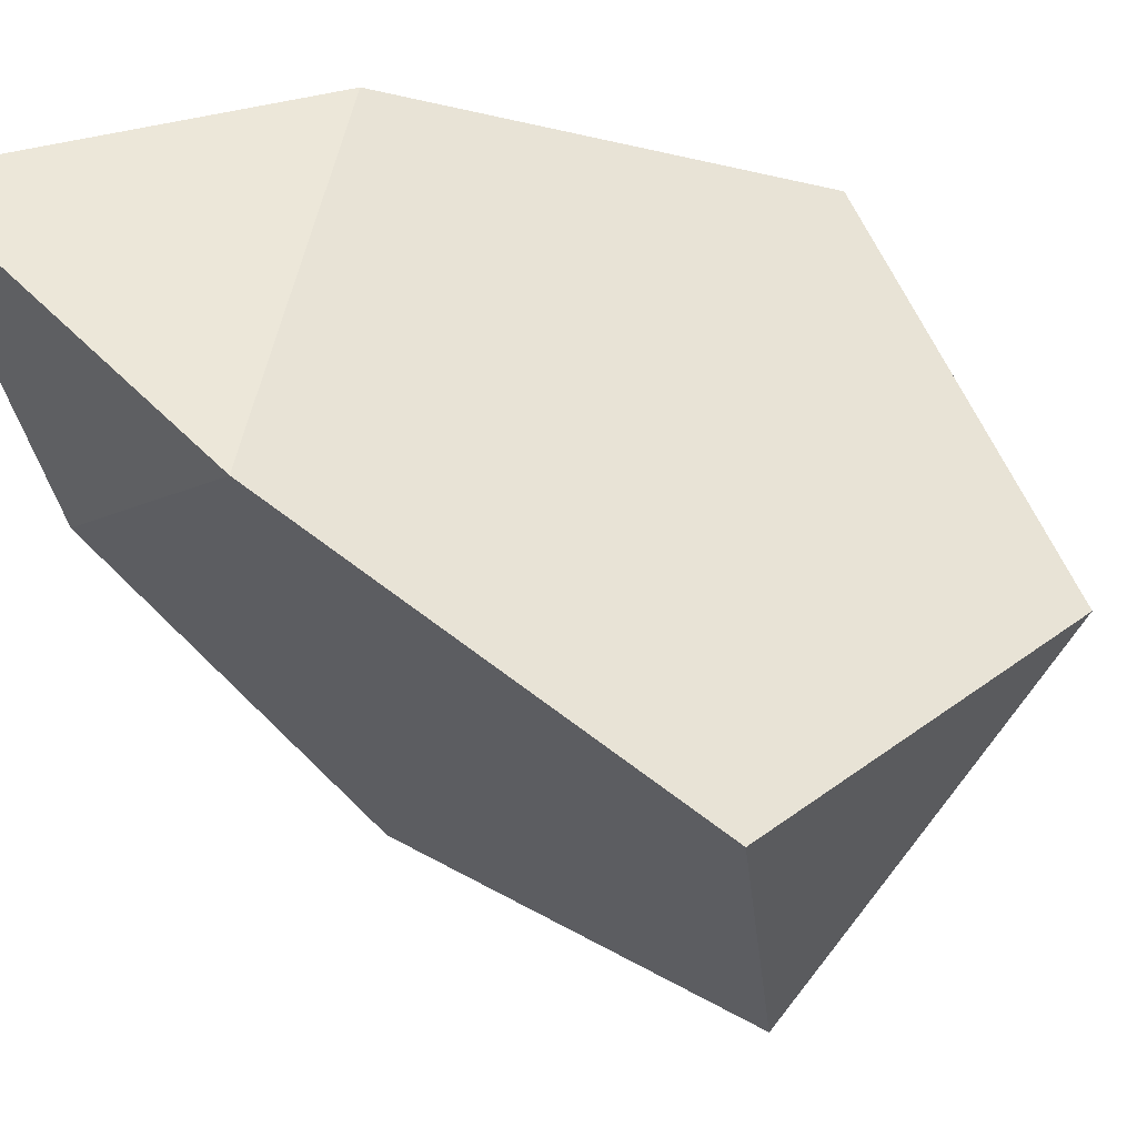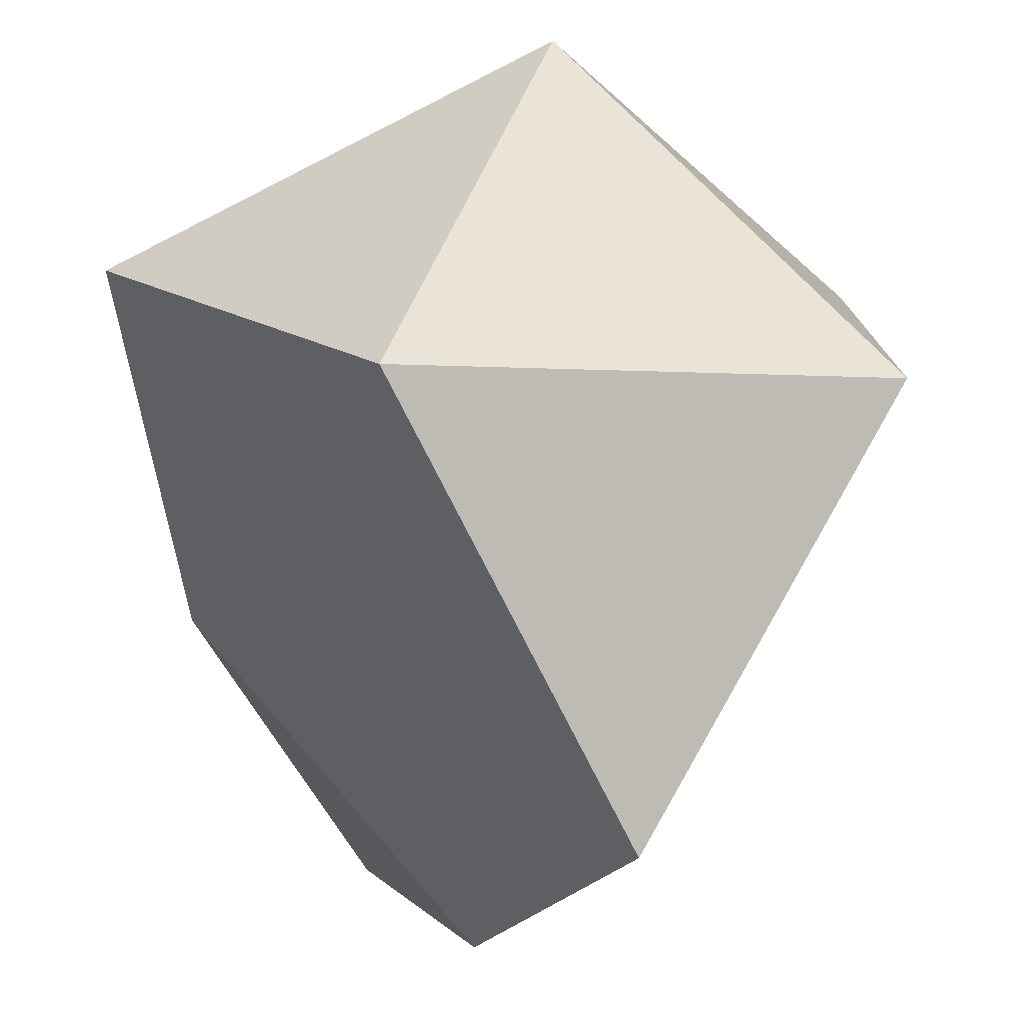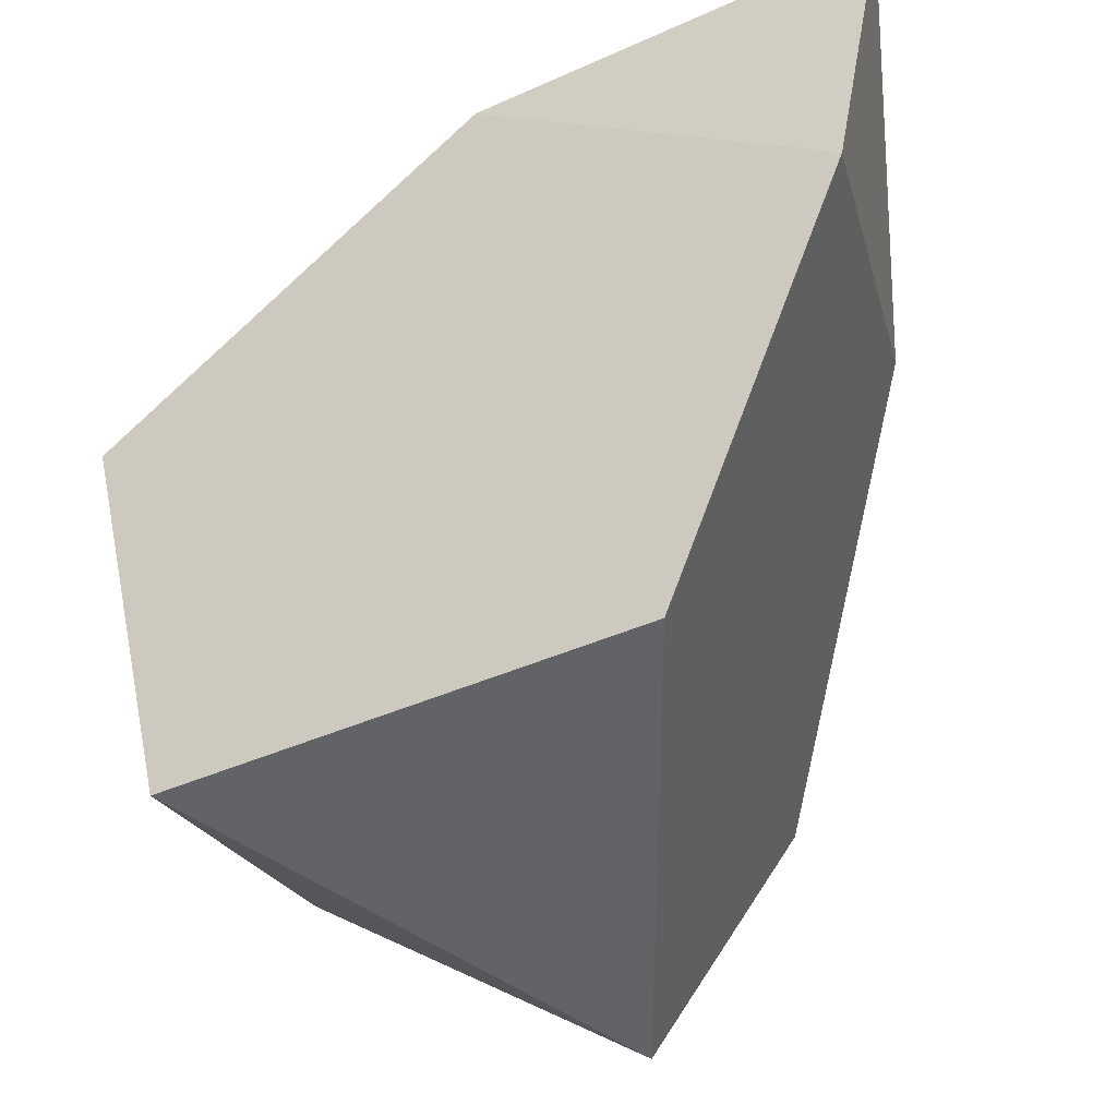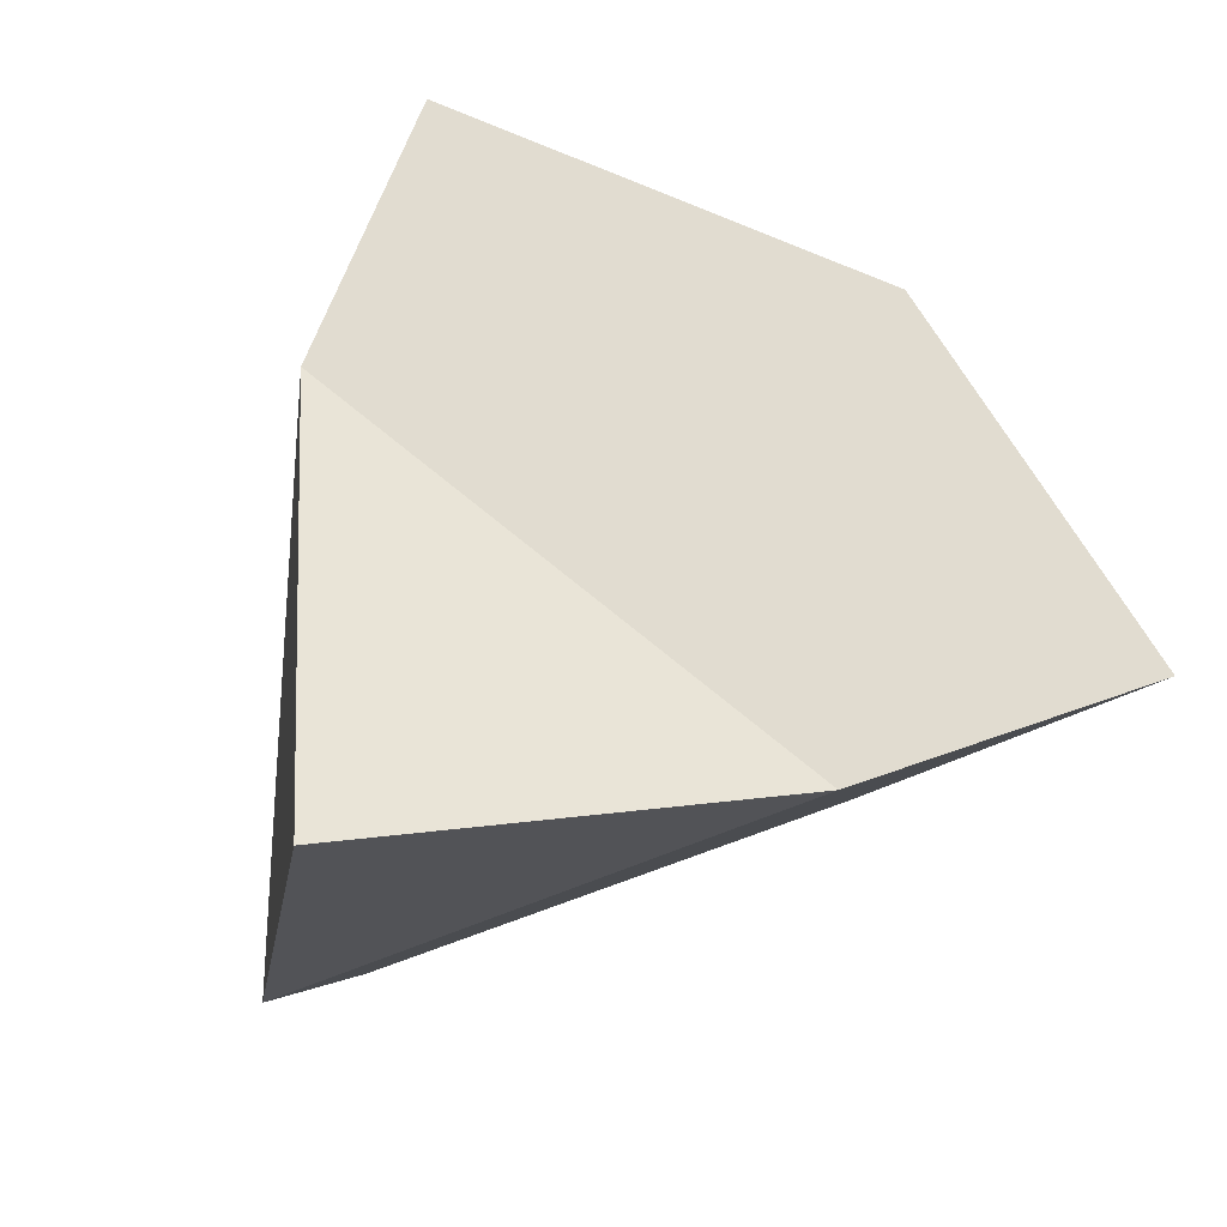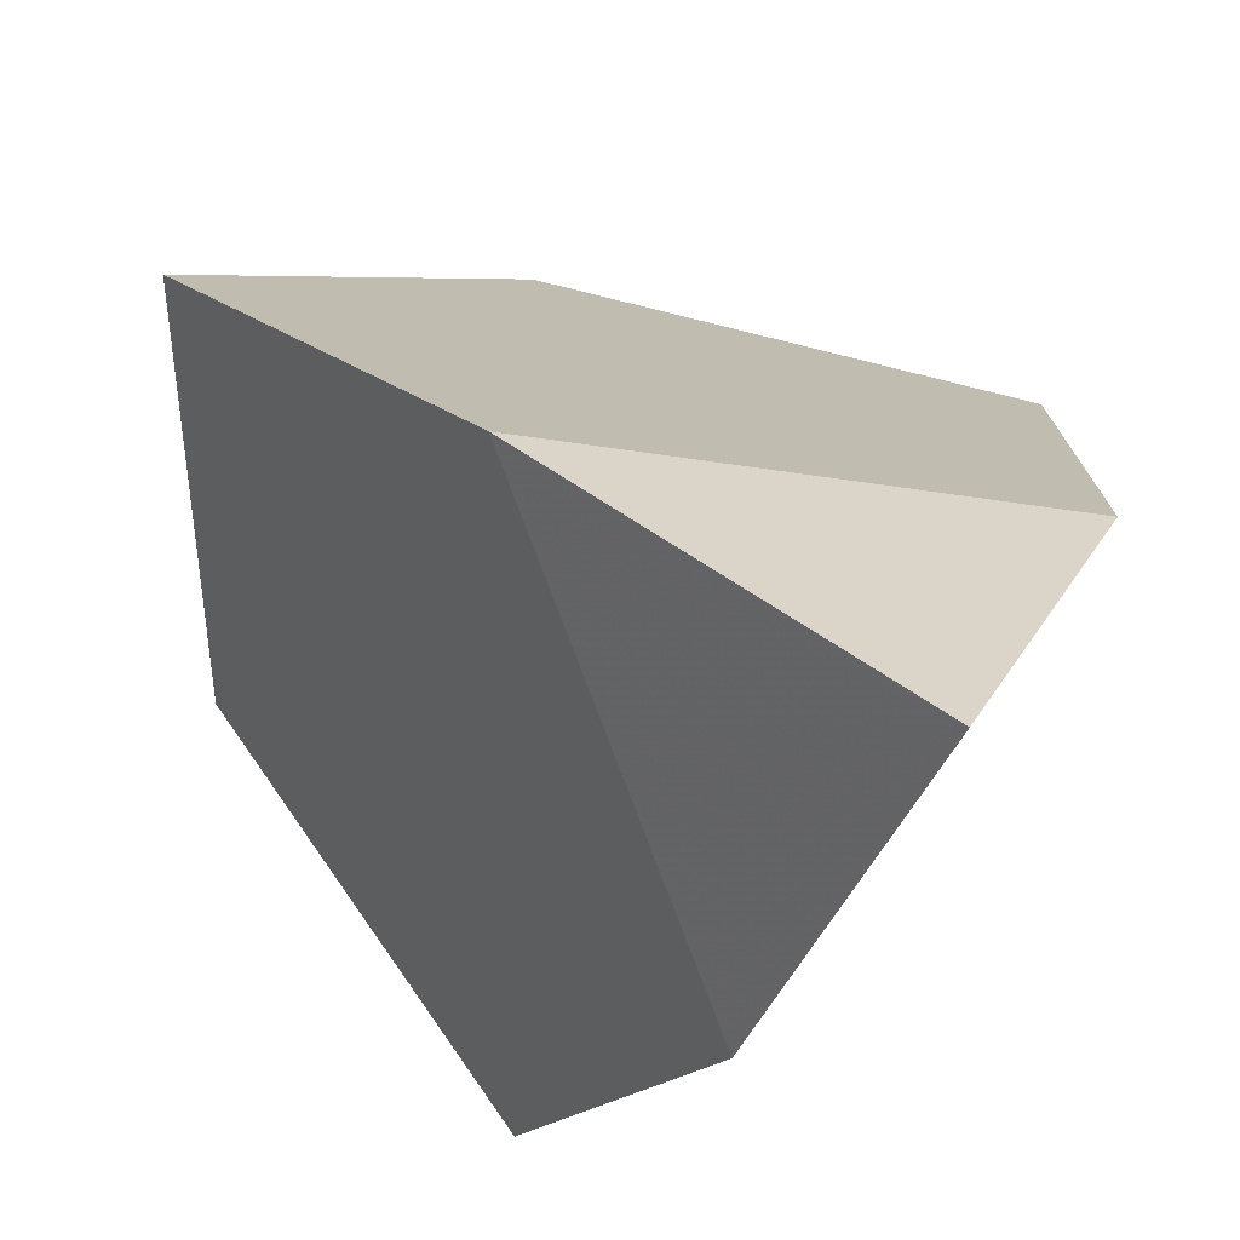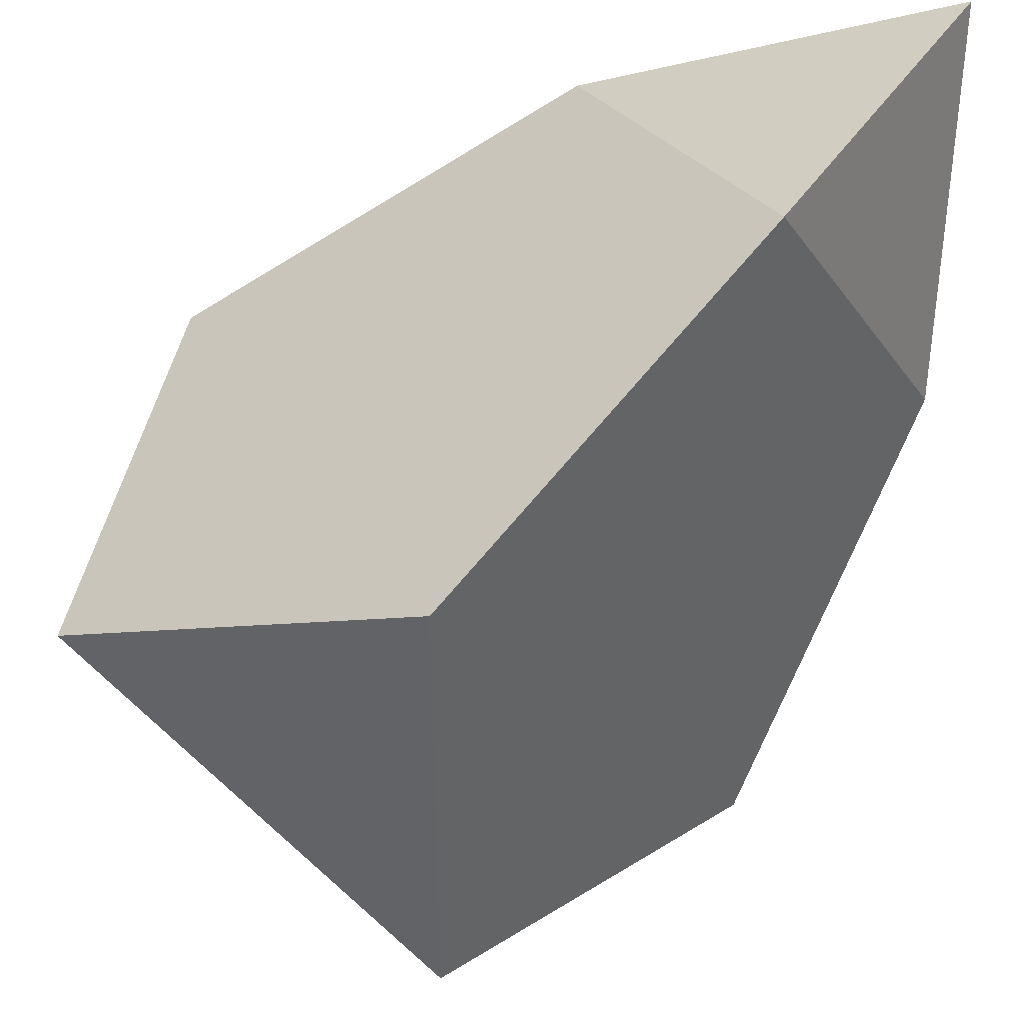
<metadata>
{"format":"obj","ext":"obj","renderer":"f3d","projection":"perspective","resolution":1024,"background":"white","views":[{"elev":28.7,"azim":131.3,"up":"+Y"},{"elev":-77.0,"azim":-153.1,"up":"+Y"},{"elev":37.9,"azim":-11.7,"up":"+Z"},{"elev":50.4,"azim":156.5,"up":"+Z"},{"elev":43.6,"azim":111.7,"up":"+Z"},{"elev":42.9,"azim":-80.1,"up":"+Y"}]}
</metadata>
<code>
v 0 0.809 0.5
v 0.5 0 0.809
v -0.809 0.5 0
v 0 -0.809 0.5
v 0.5 0 -0.809
v -0.809 -0.5 0
v 0 -0.809 -0.5
v -0.5 0 -0.809
v 0.8 0.8 0.8
v 0.809 0.5 0
f 10 5 8 3 1
f 1 3 6 4 2
f 2 4 7 5 10
f 6 8 7
f 6 7 4
f 8 6 3
f 7 8 5
f 9 10 1
f 9 1 2
f 9 2 10

</code>
